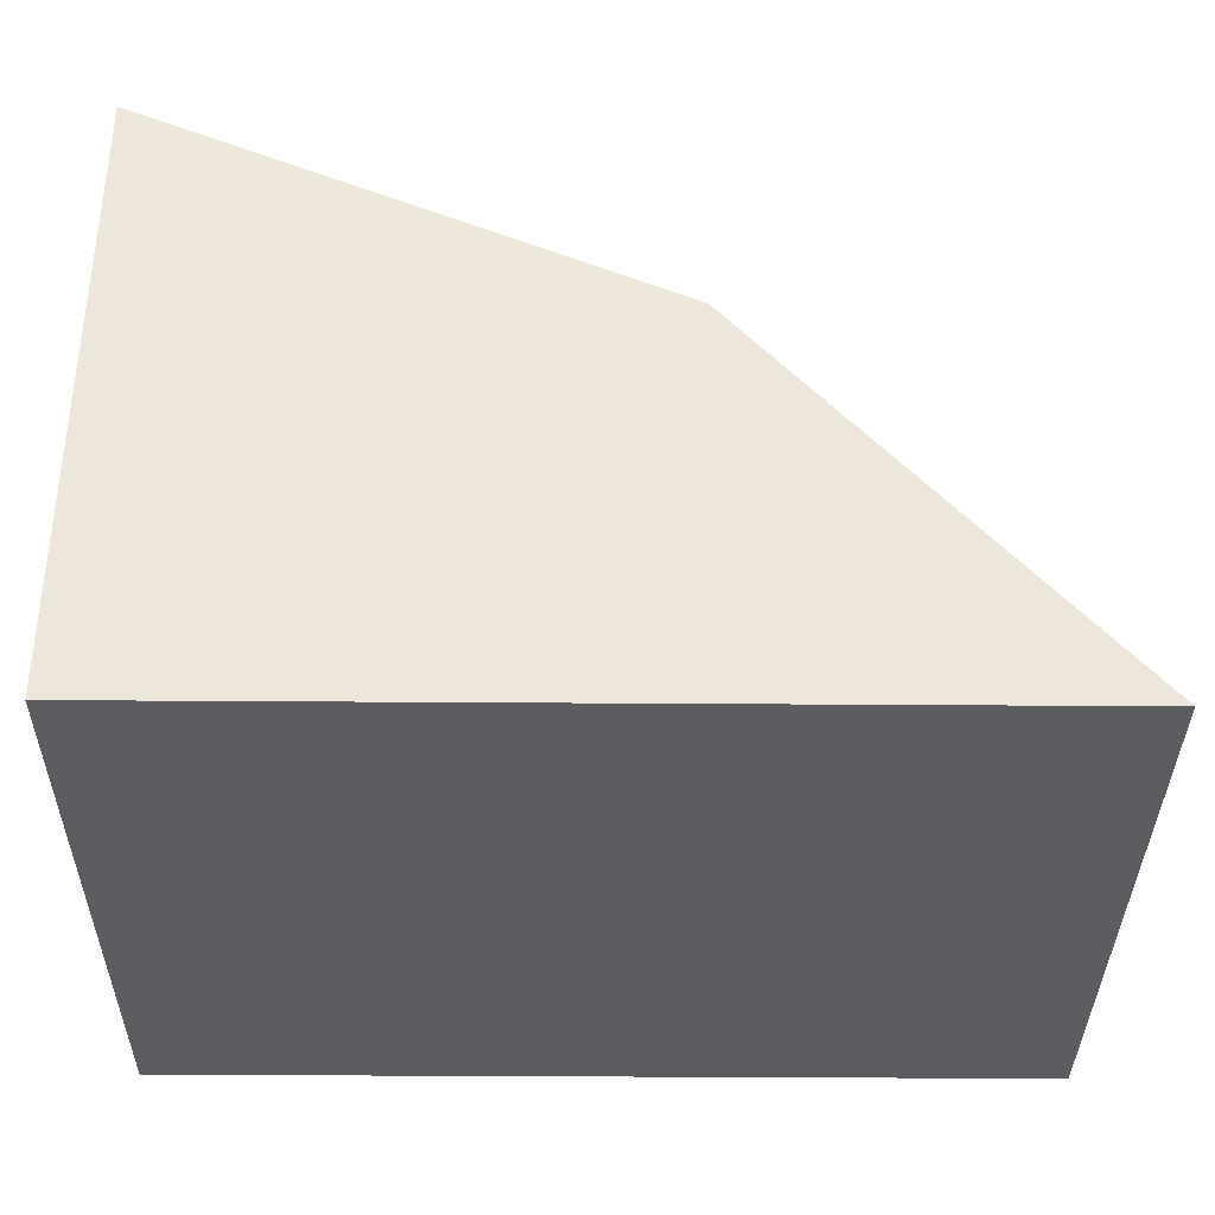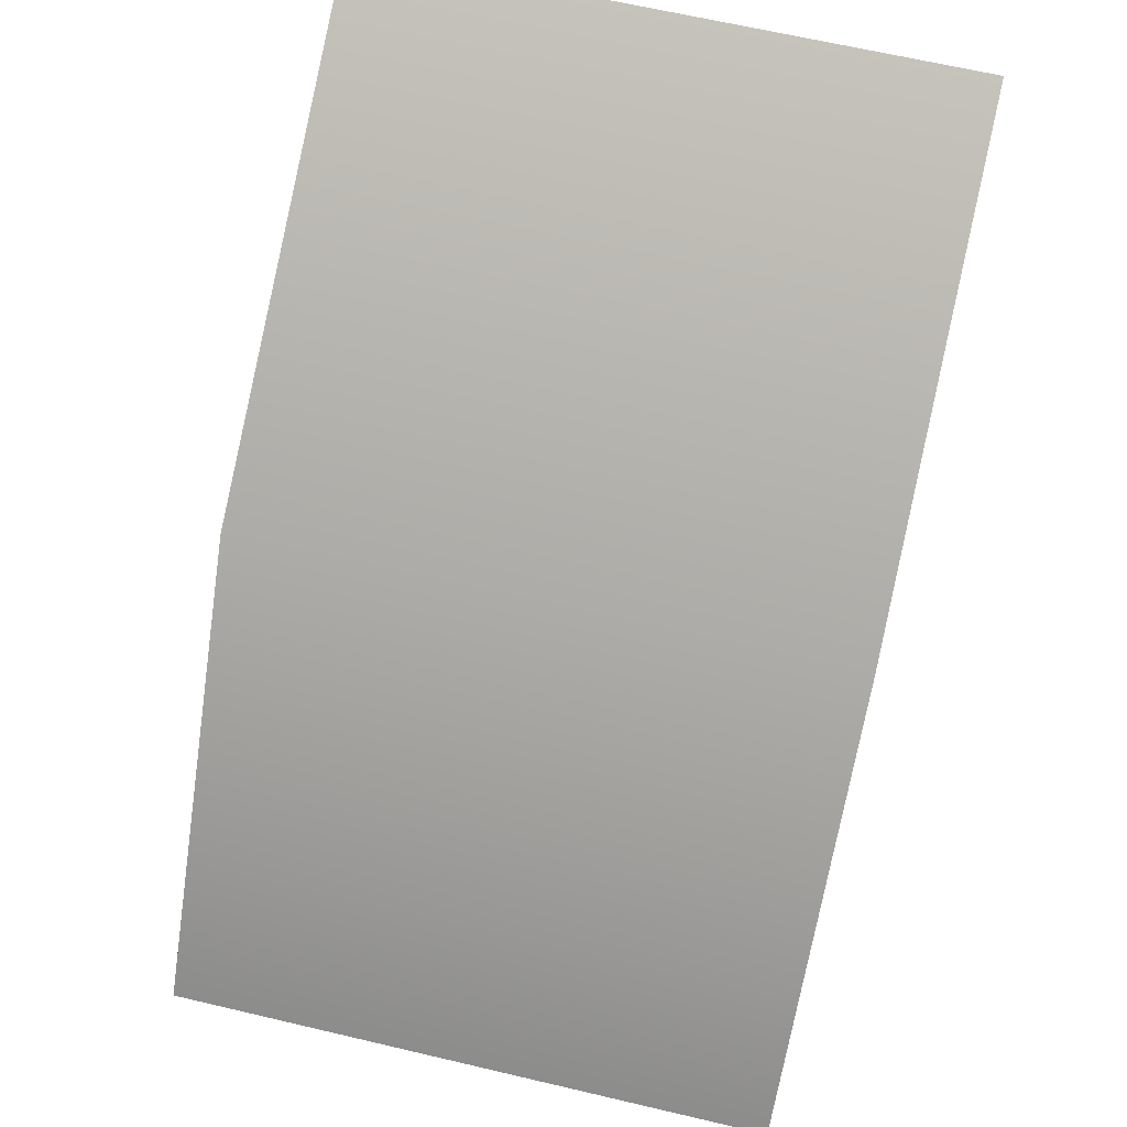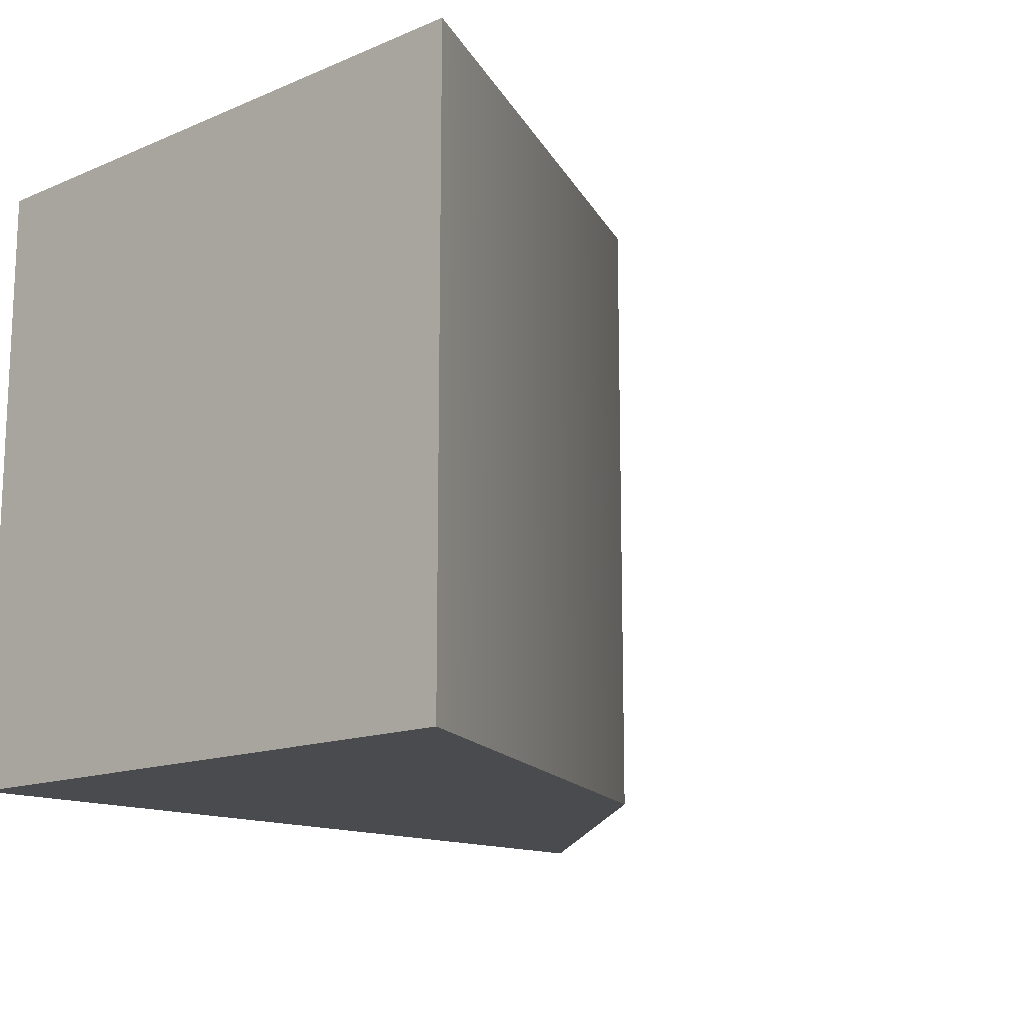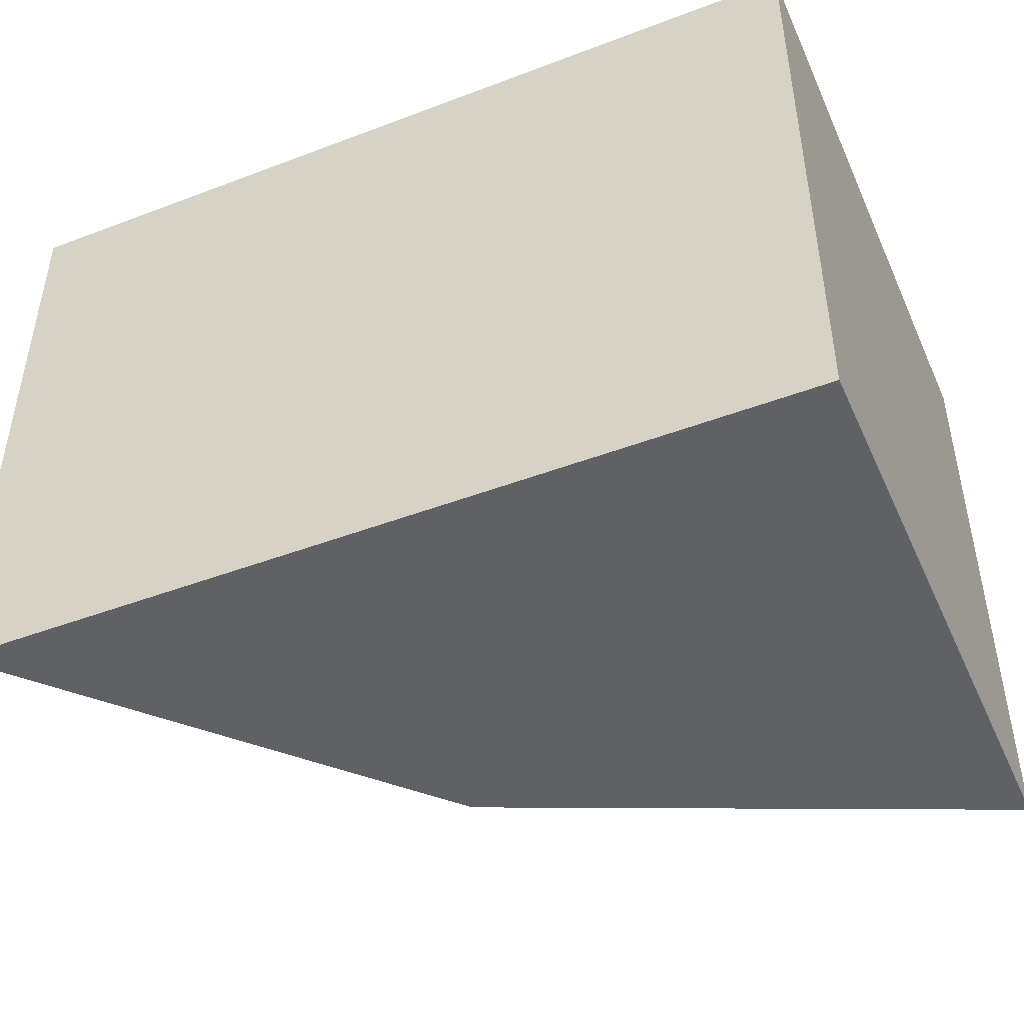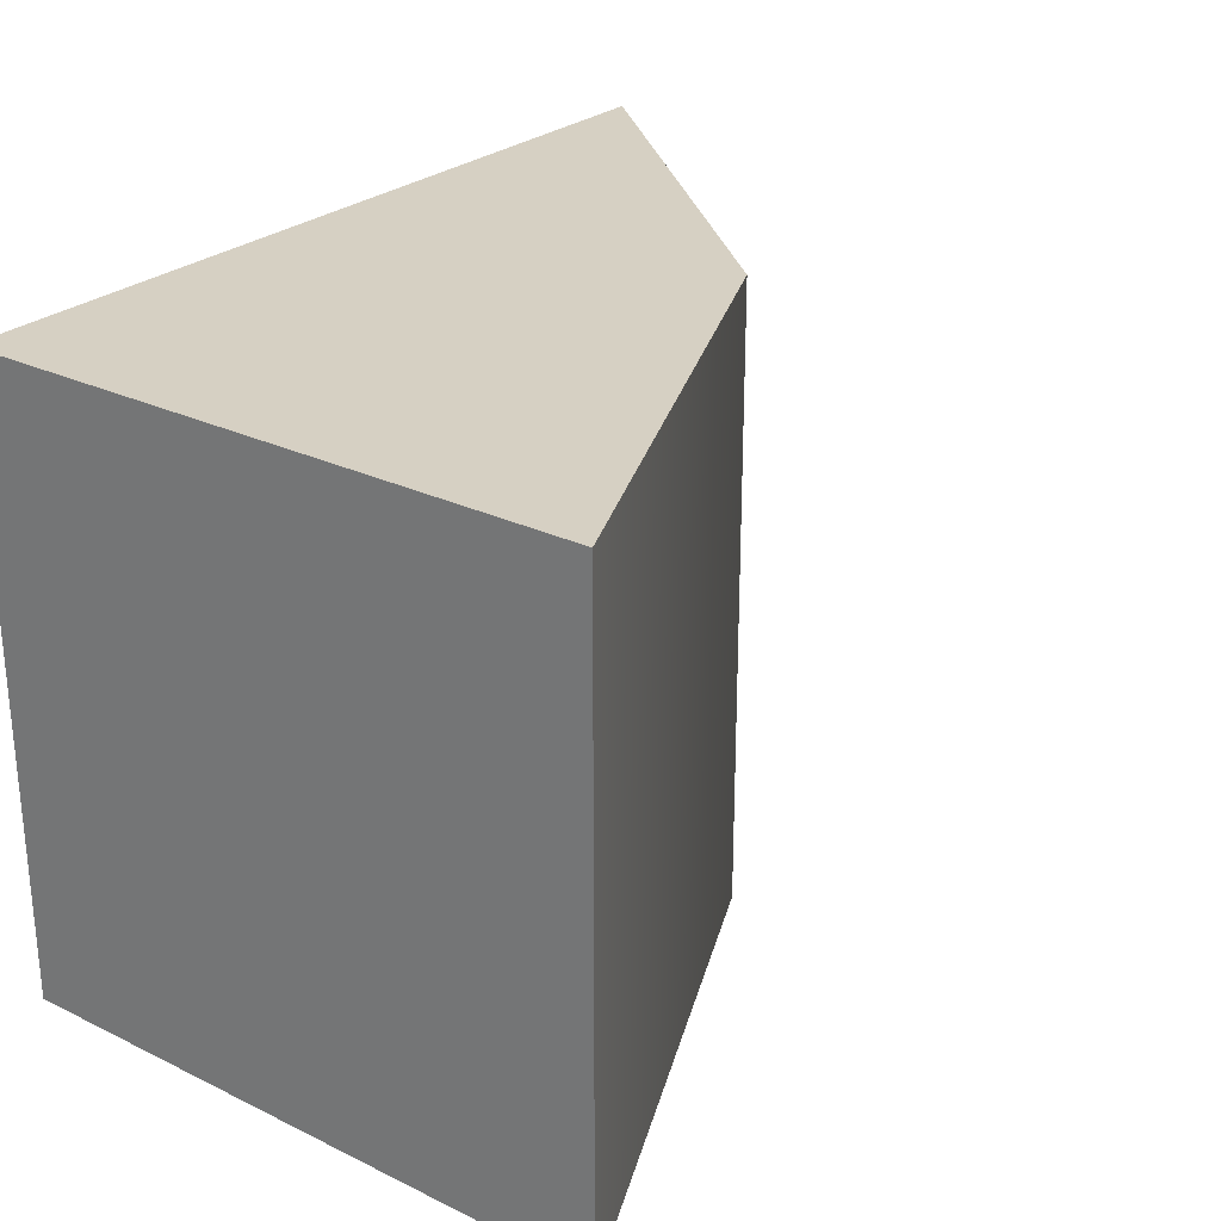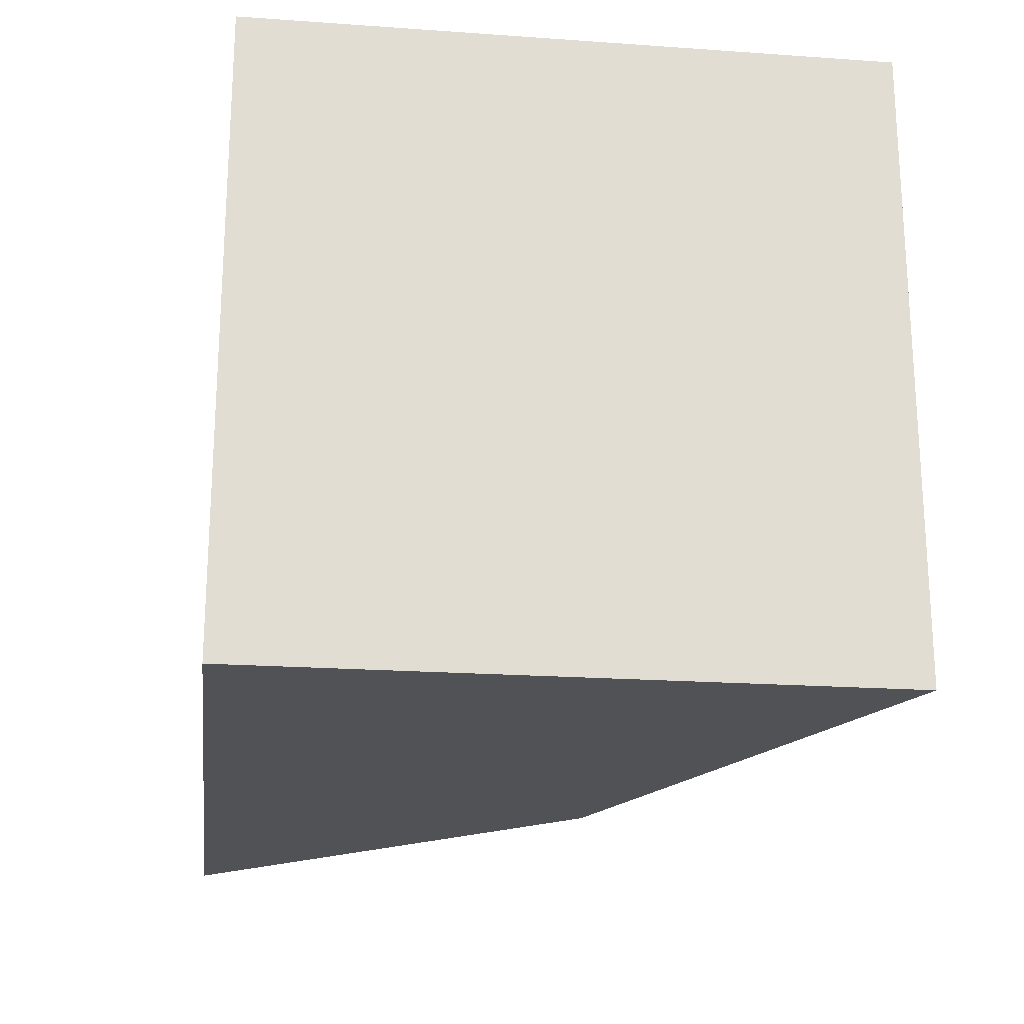
<metadata>
{"format":"obj","ext":"obj","renderer":"f3d","projection":"perspective","resolution":1024,"background":"white","views":[{"elev":-35.8,"azim":179.5,"up":"+Y"},{"elev":66.1,"azim":-76.8,"up":"+Y"},{"elev":-14.2,"azim":132.5,"up":"+Z"},{"elev":-45.6,"azim":23.6,"up":"+Z"},{"elev":26.5,"azim":127.2,"up":"+Z"},{"elev":-20.9,"azim":82.8,"up":"+Z"}]}
</metadata>
<code>
o PipeStraightTillable_Cube.003_PipeStraightTillable_Cube.002
v 0 2e-06 0.4127
v 0 -0.8253 -0.4127
v -1.141 -0.8262 0.4127
v 0 -0.8253 0.4127
v 0 1e-06 -0.4127
v -1.141 -0.8262 -0.4127
v -0.6771 -0.3015 -0.4127
v -0.6771 -0.3015 0.4127
f 1 4 5
f 4 2 5
f 4 6 2
f 3 6 4
f 2 6 7
f 7 6 3 8
f 8 3 4
f 1 8 4
f 5 7 8 1
f 2 7 5

</code>
